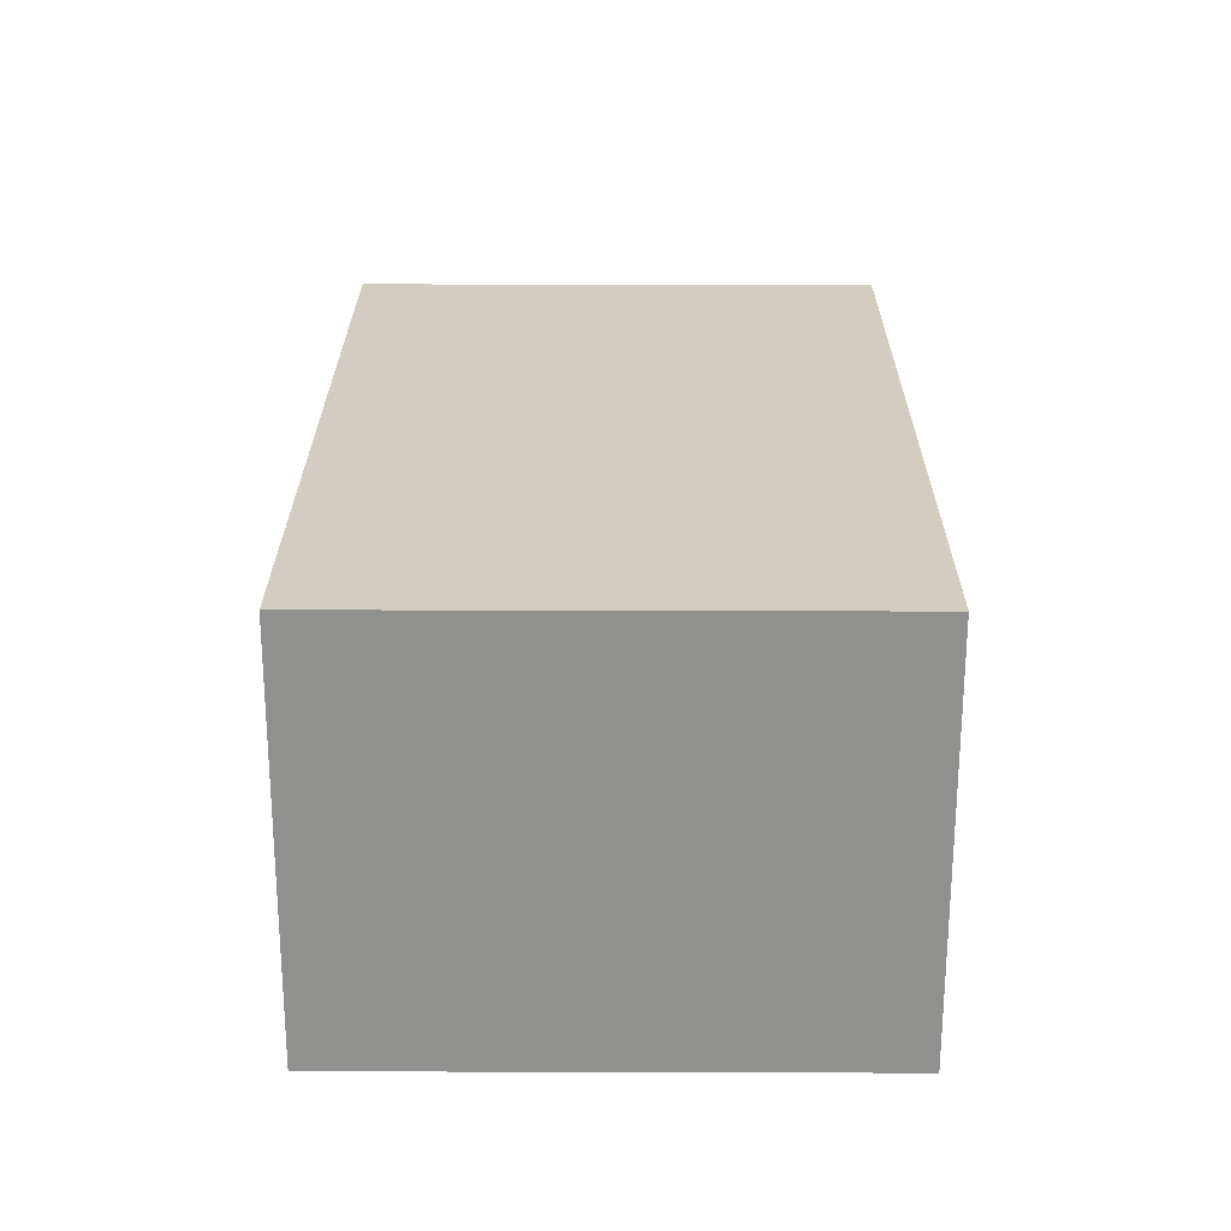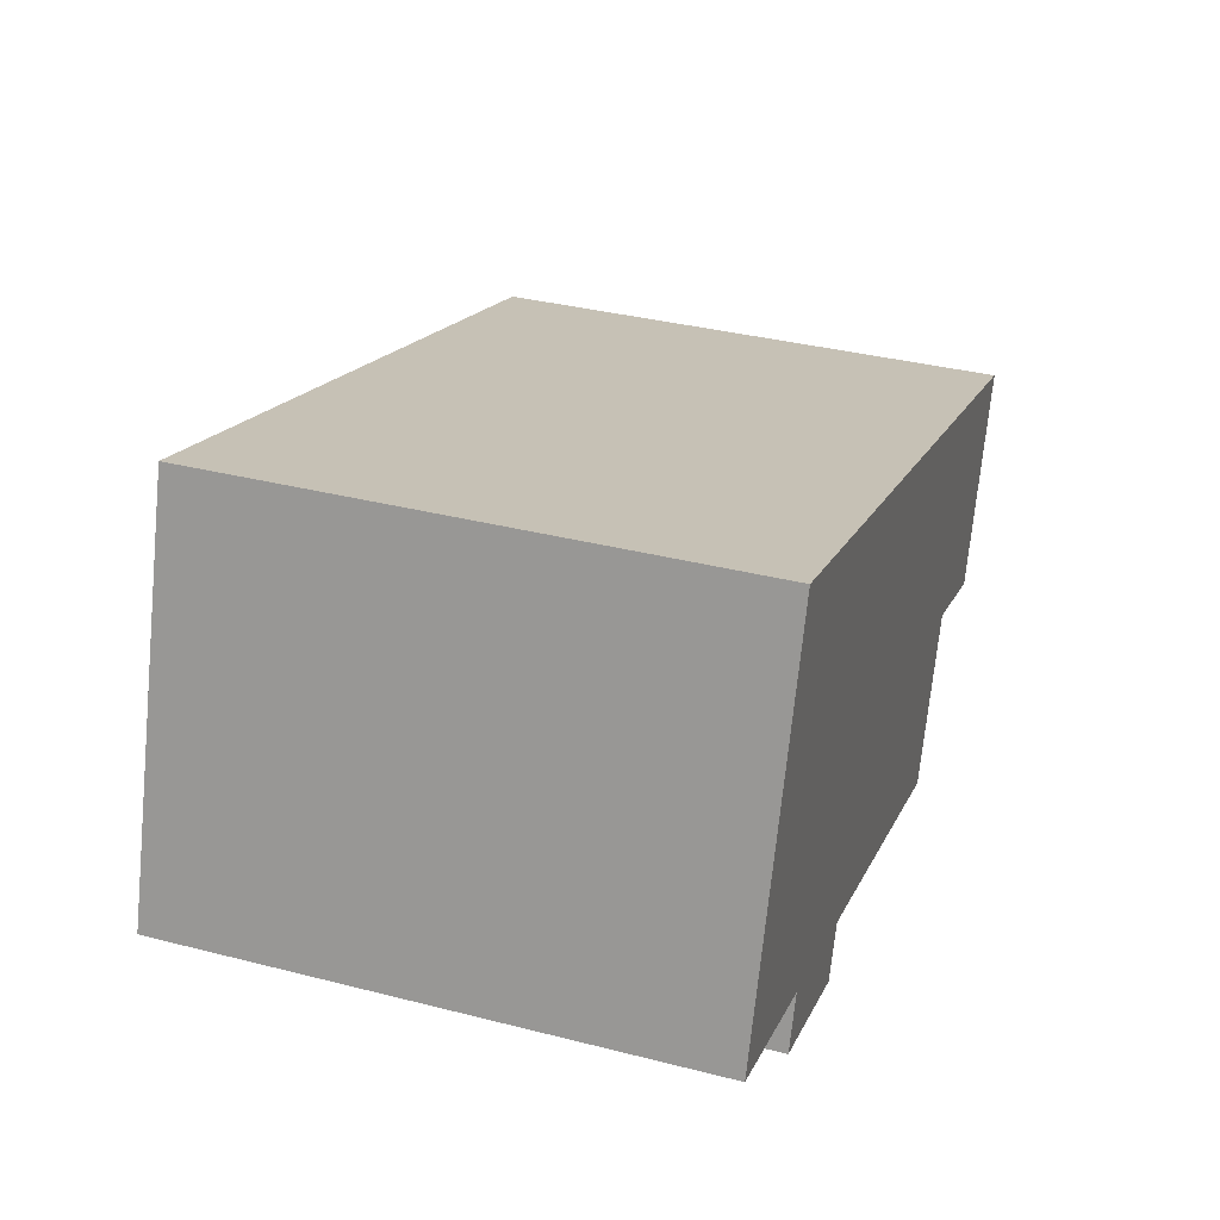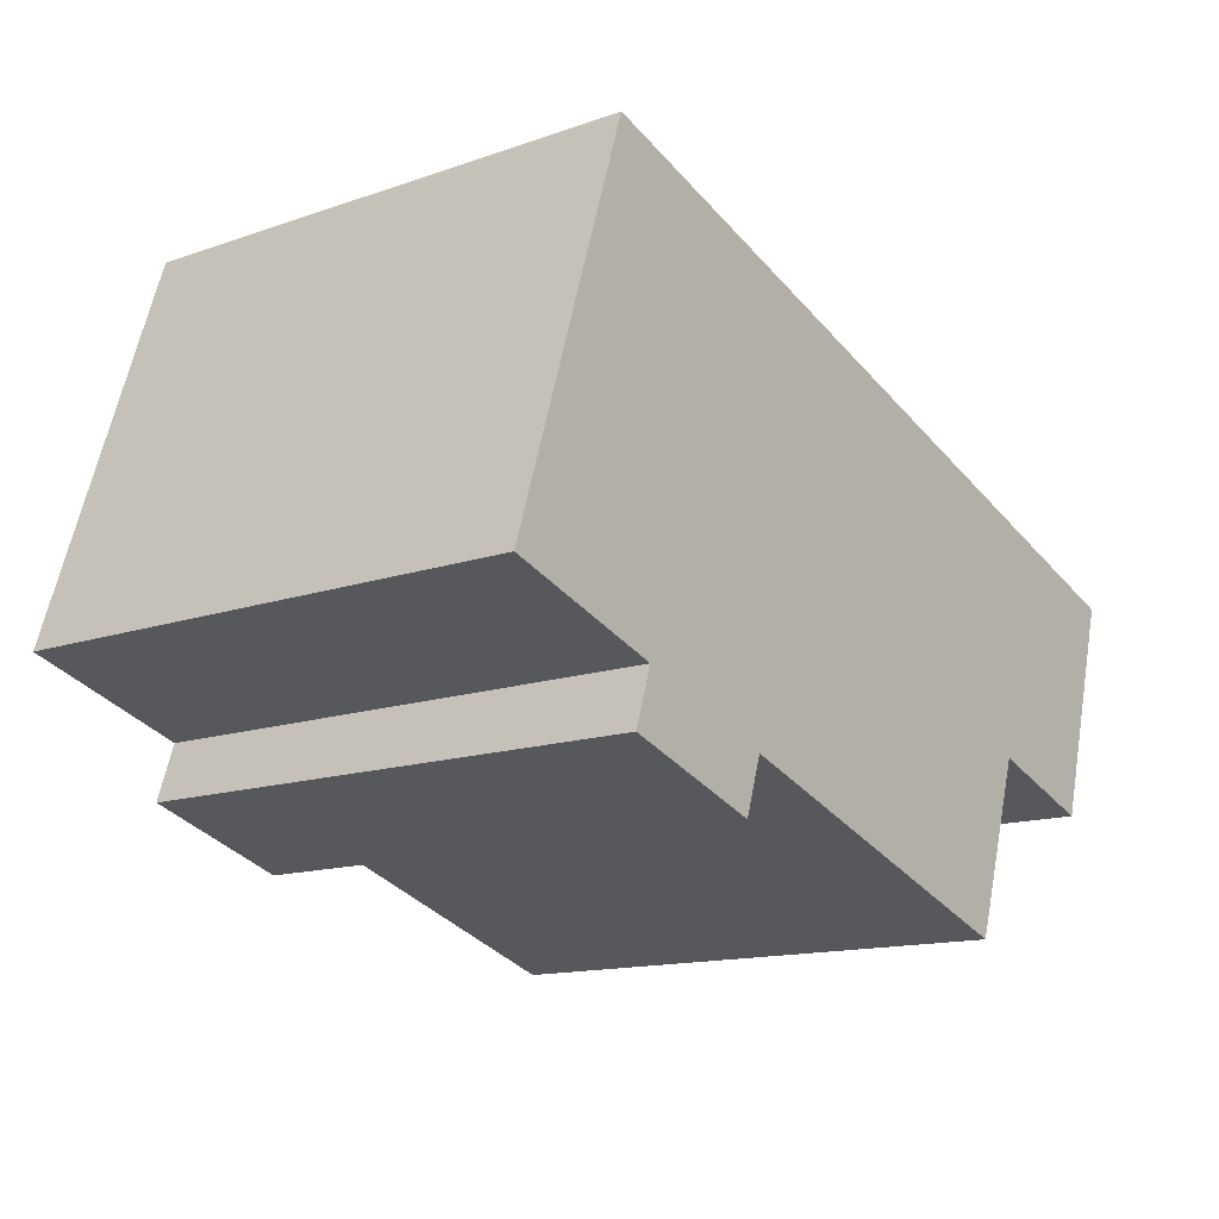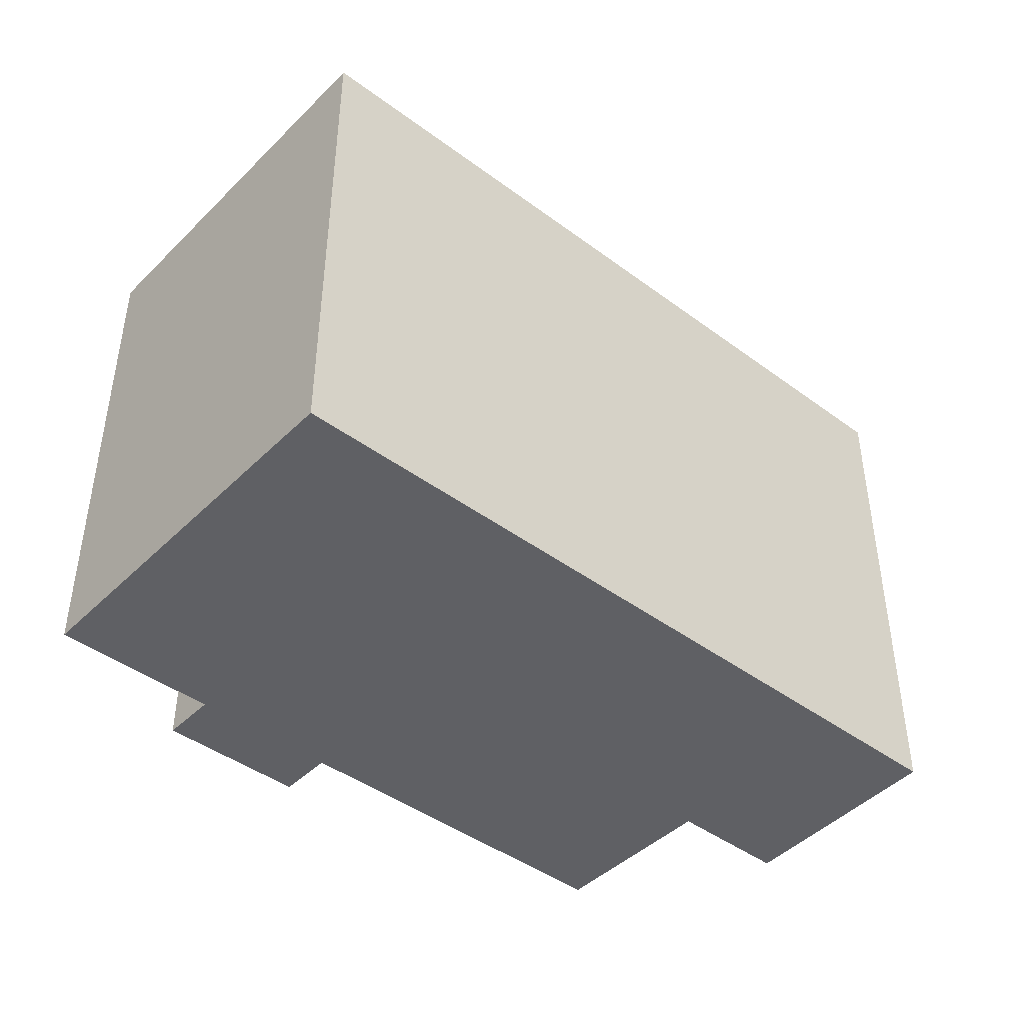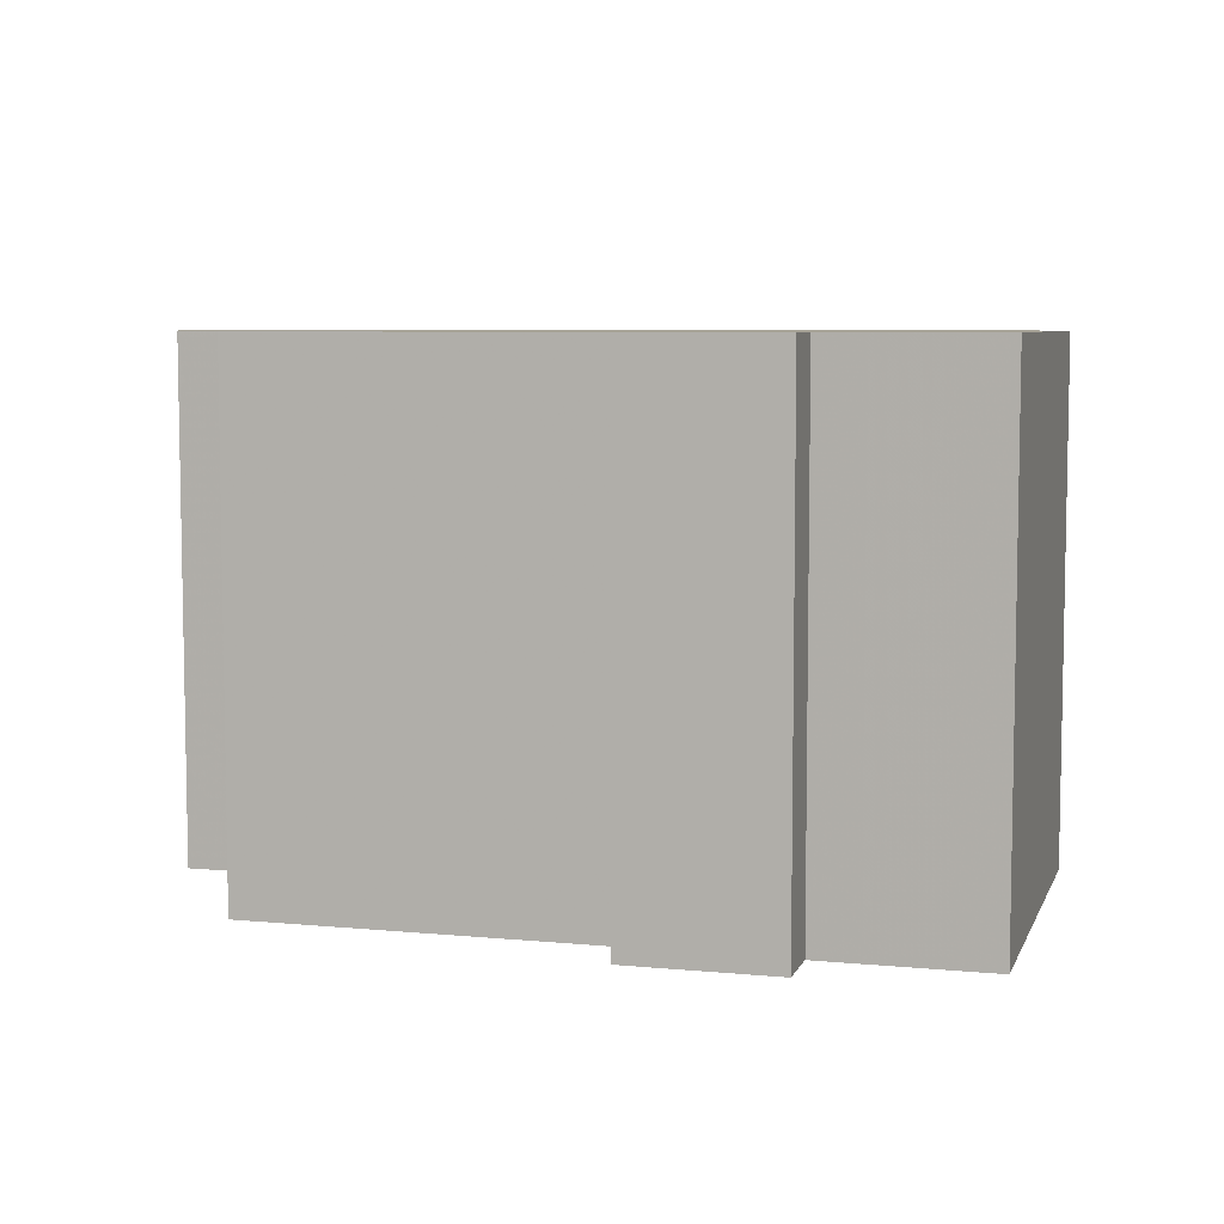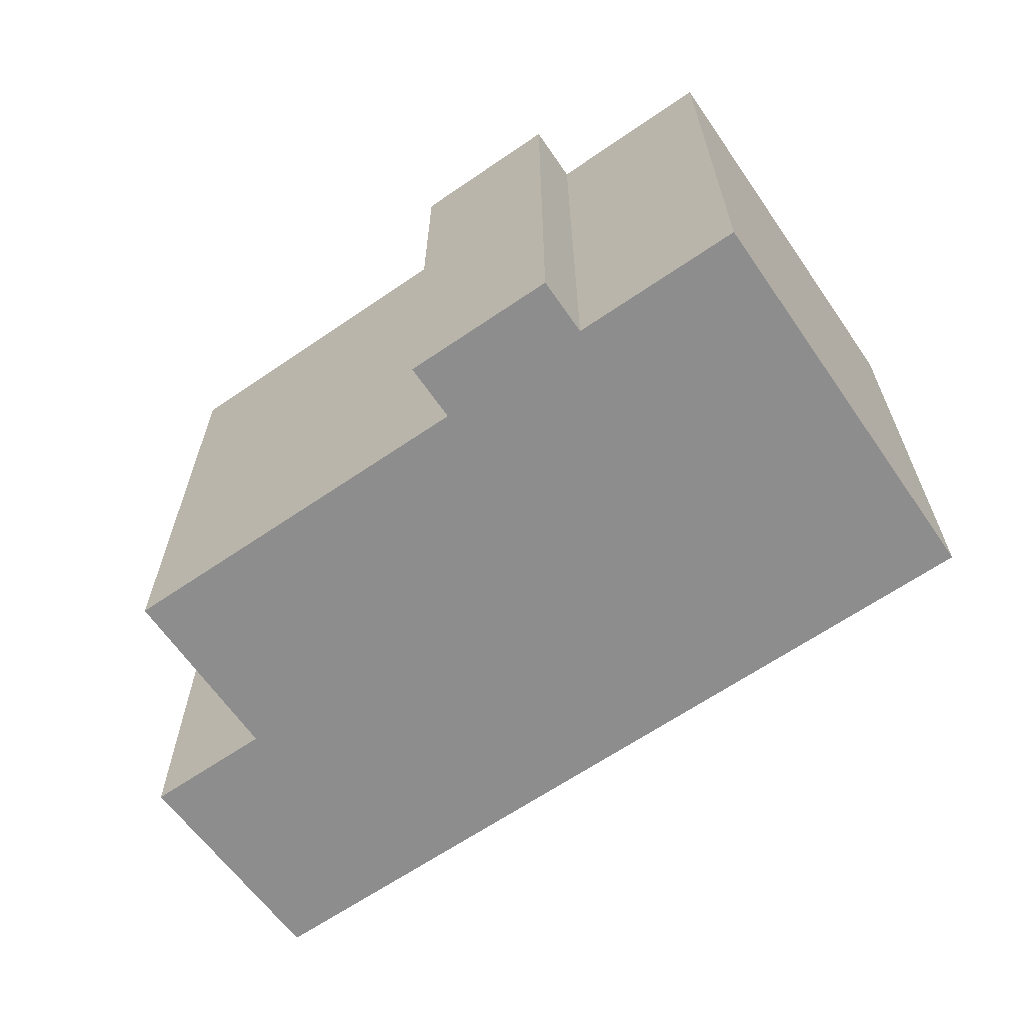
<metadata>
{"format":"obj","ext":"obj","renderer":"f3d","projection":"perspective","resolution":1024,"background":"white","views":[{"elev":42.6,"azim":-89.8,"up":"+Z"},{"elev":35.6,"azim":-71.4,"up":"+Z"},{"elev":-13.9,"azim":-52.3,"up":"+Z"},{"elev":-43.5,"azim":-23.0,"up":"+Y"},{"elev":6.7,"azim":-146.1,"up":"+Y"},{"elev":-64.6,"azim":-127.2,"up":"+Y"}]}
</metadata>
<code>
v 3.043 0.03313 6.237
v 3.071 0.03313 6.323
v 3.074 0.03313 6.33
v 3.082 0.03313 6.224
v 3.113 0.03313 6.199
v 3.078 0.03313 6.21
v 3.117 0.03313 6.212
v 3.203 0.03313 6.184
v 3.217 0.03313 6.226
v 3.246 0.03313 6.217
v 3.261 0.03313 6.269
v 3.074 -0.09353 6.33
v 3.071 -0.09353 6.323
v 3.043 -0.09353 6.237
v 3.082 -0.09353 6.224
v 3.078 -0.09353 6.21
v 3.113 -0.09353 6.199
v 3.117 -0.09353 6.212
v 3.203 -0.09353 6.184
v 3.217 -0.09353 6.226
v 3.246 -0.09353 6.217
v 3.261 -0.09353 6.269
v 3.117 -0.09353 6.212
v 3.113 -0.09353 6.199
v 3.113 0.03313 6.199
v 3.117 0.03313 6.212
v 3.203 -0.09353 6.184
v 3.117 -0.09353 6.212
v 3.117 0.03313 6.212
v 3.203 0.03313 6.184
v 3.217 -0.09353 6.226
v 3.203 -0.09353 6.184
v 3.203 0.03313 6.184
v 3.217 0.03313 6.226
v 3.246 -0.09353 6.217
v 3.217 -0.09353 6.226
v 3.217 0.03313 6.226
v 3.246 0.03313 6.217
v 3.261 -0.09353 6.269
v 3.246 -0.09353 6.217
v 3.246 0.03313 6.217
v 3.261 0.03313 6.269
v 3.074 -0.09353 6.33
v 3.261 -0.09353 6.269
v 3.261 0.03313 6.269
v 3.074 0.03313 6.33
v 3.071 -0.09353 6.323
v 3.074 -0.09353 6.33
v 3.074 0.03313 6.33
v 3.071 0.03313 6.323
v 3.043 -0.09353 6.237
v 3.071 -0.09353 6.323
v 3.071 0.03313 6.323
v 3.043 0.03313 6.237
v 3.054 -0.09353 6.233
v 3.043 -0.09353 6.237
v 3.043 0.03313 6.237
v 3.054 0.03313 6.233
v 3.071 -0.09353 6.227
v 3.054 -0.09353 6.233
v 3.054 0.03313 6.233
v 3.071 0.03313 6.227
v 3.082 -0.09353 6.224
v 3.071 -0.09353 6.227
v 3.071 0.03313 6.227
v 3.082 0.03313 6.224
v 3.078 -0.09353 6.21
v 3.082 -0.09353 6.224
v 3.082 0.03313 6.224
v 3.078 0.03313 6.21
v 3.113 -0.09353 6.199
v 3.078 -0.09353 6.21
v 3.078 0.03313 6.21
v 3.113 0.03313 6.199
f 1 2 3
f 4 1 3
f 5 6 4
f 5 4 3
f 7 5 3
f 8 7 3
f 9 8 3
f 10 9 3
f 11 10 3
f 12 13 14
f 12 14 15
f 15 16 17
f 12 15 17
f 12 17 18
f 12 18 19
f 12 19 20
f 12 20 21
f 22 12 21
f 23 24 25
f 23 25 26
f 27 28 29
f 27 29 30
f 31 32 33
f 31 33 34
f 35 36 37
f 35 37 38
f 39 40 41
f 39 41 42
f 43 44 45
f 43 45 46
f 47 48 49
f 47 49 50
f 51 52 53
f 51 53 54
f 55 56 57
f 55 57 58
f 59 60 61
f 59 61 62
f 63 64 65
f 63 65 66
f 67 68 69
f 67 69 70
f 71 72 73
f 71 73 74

</code>
